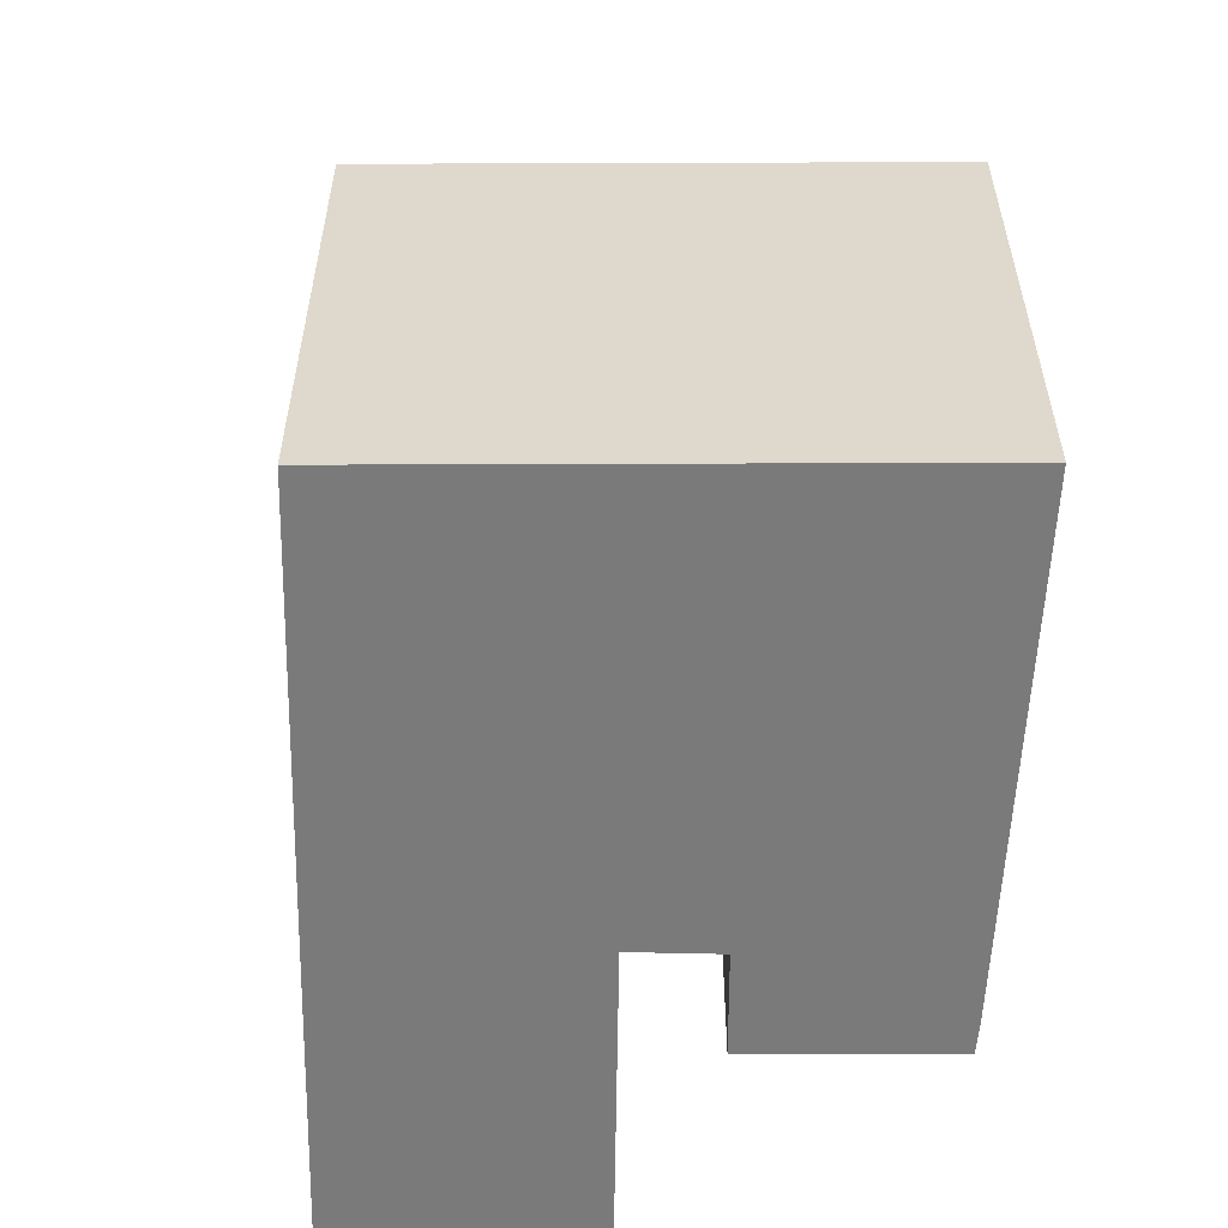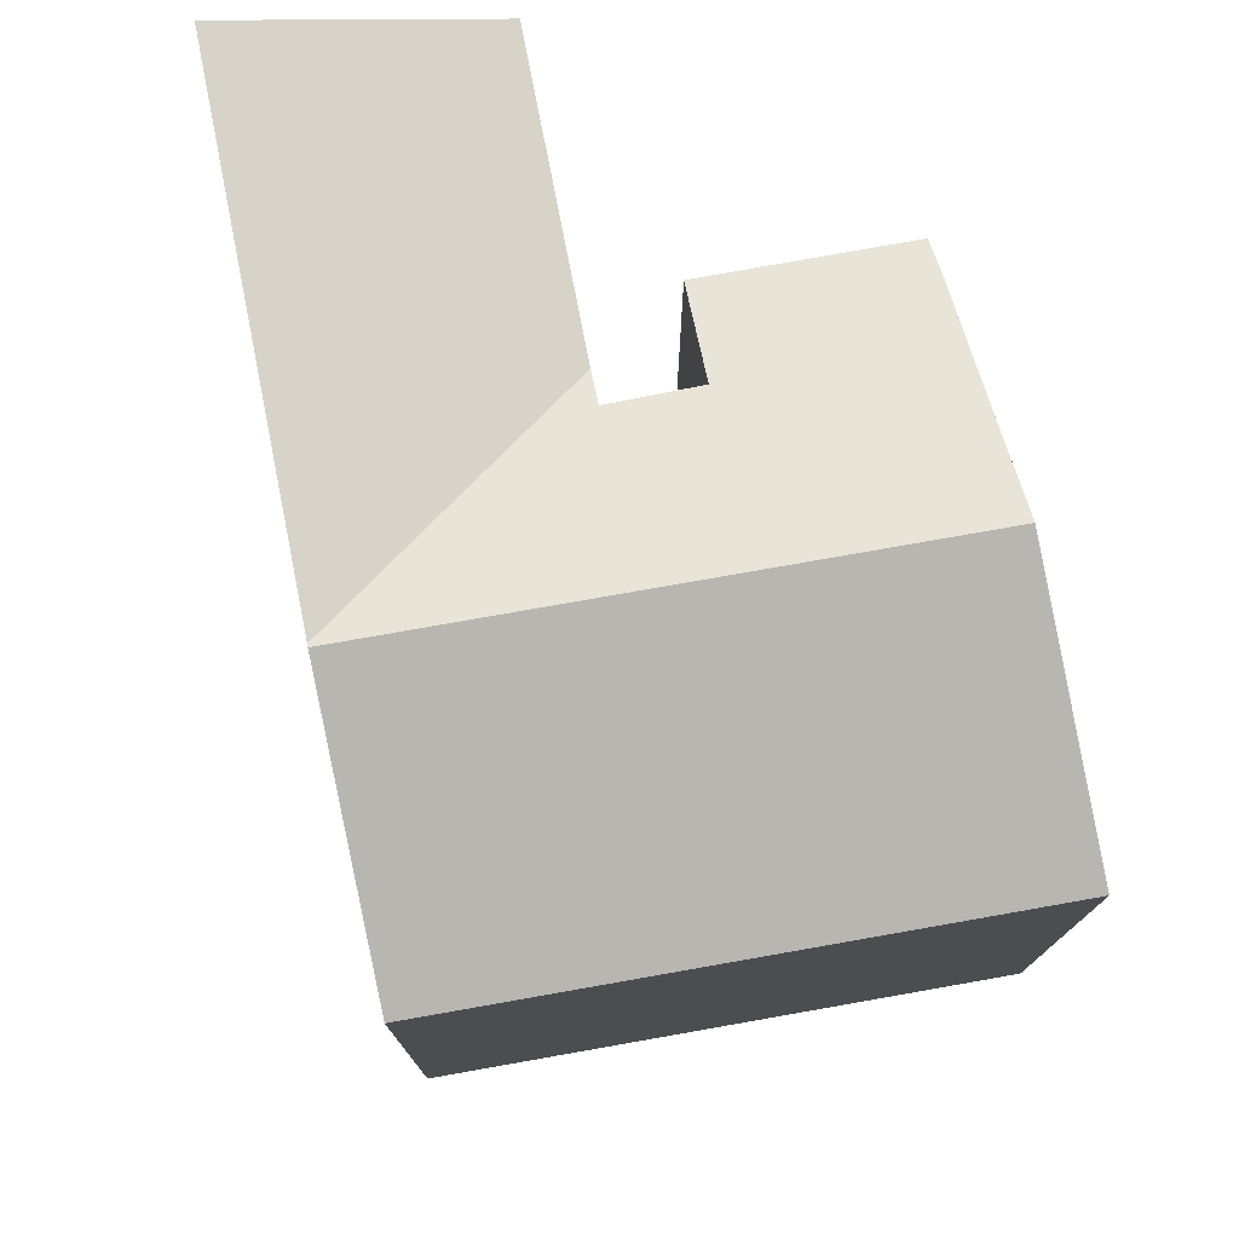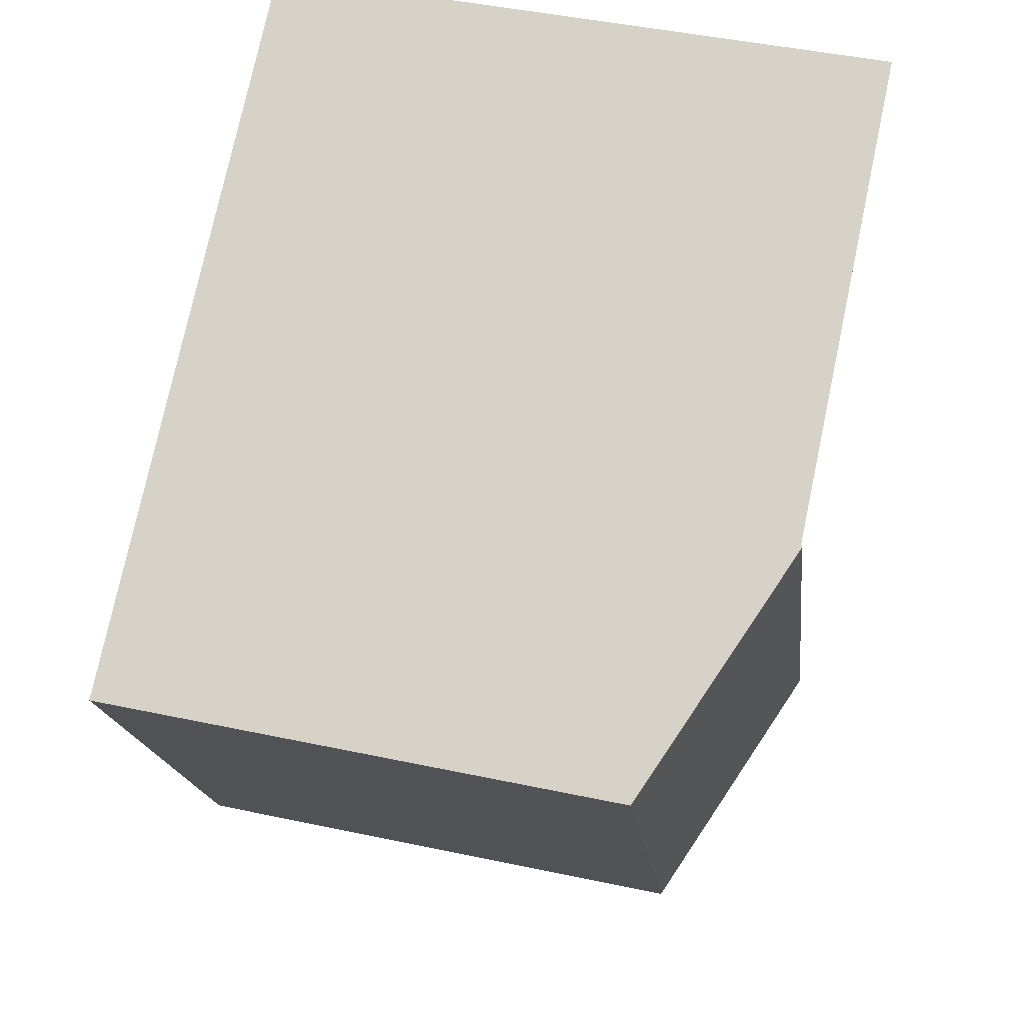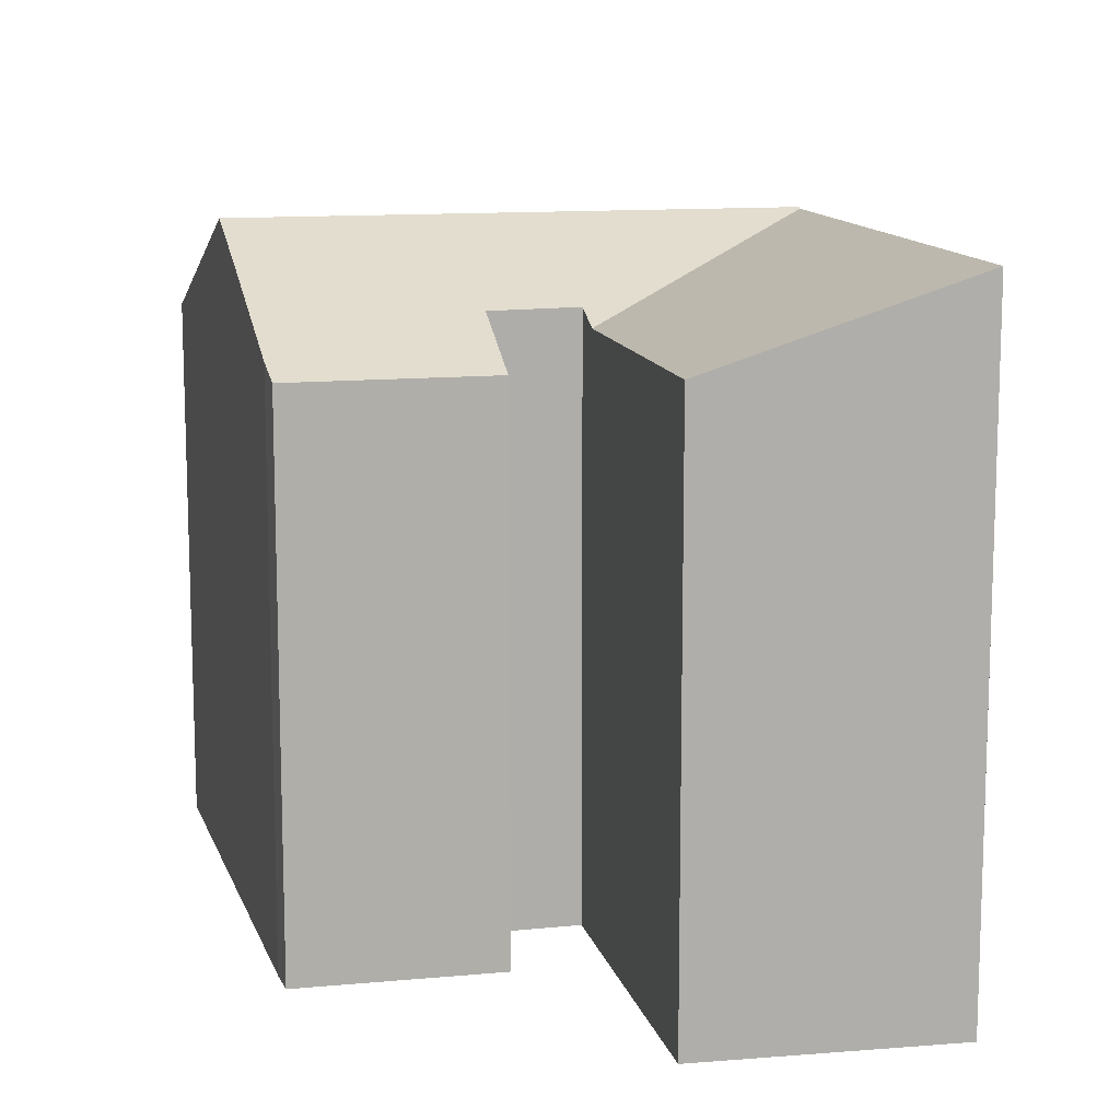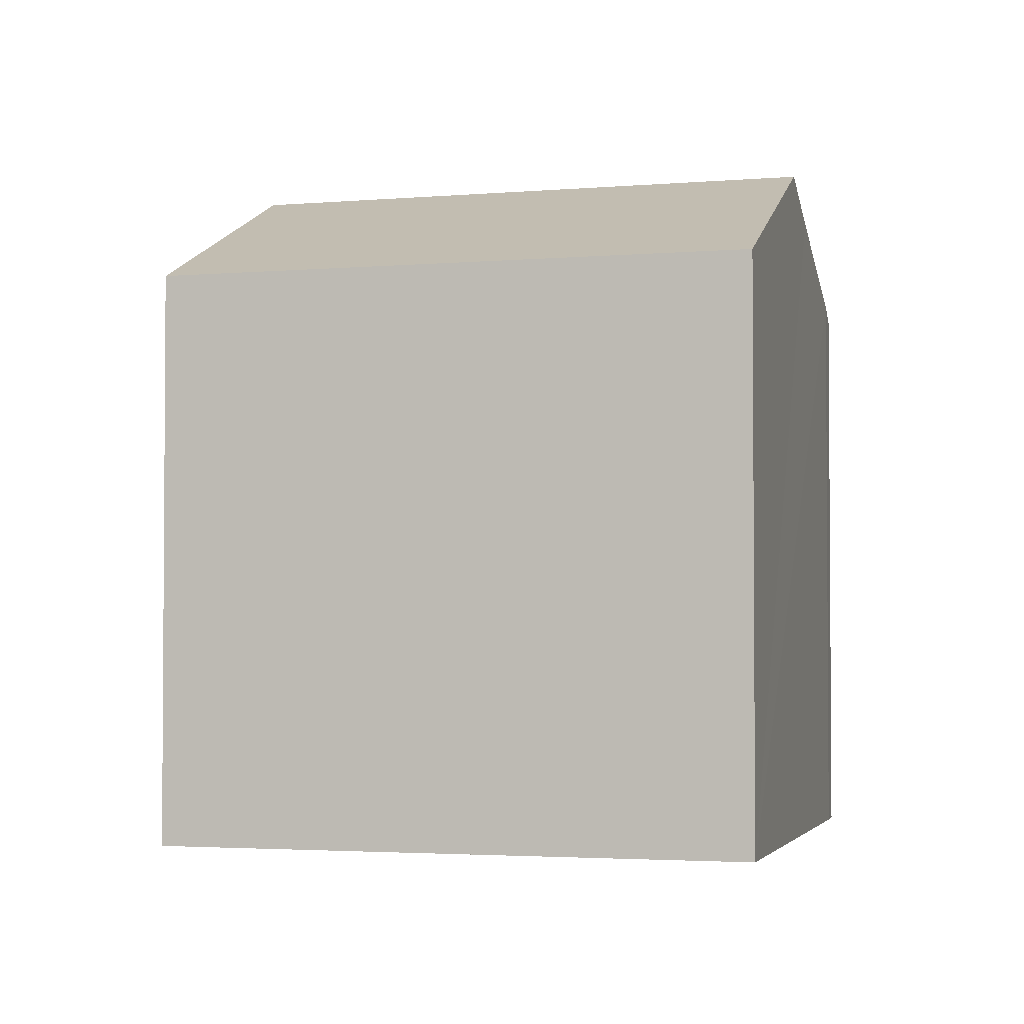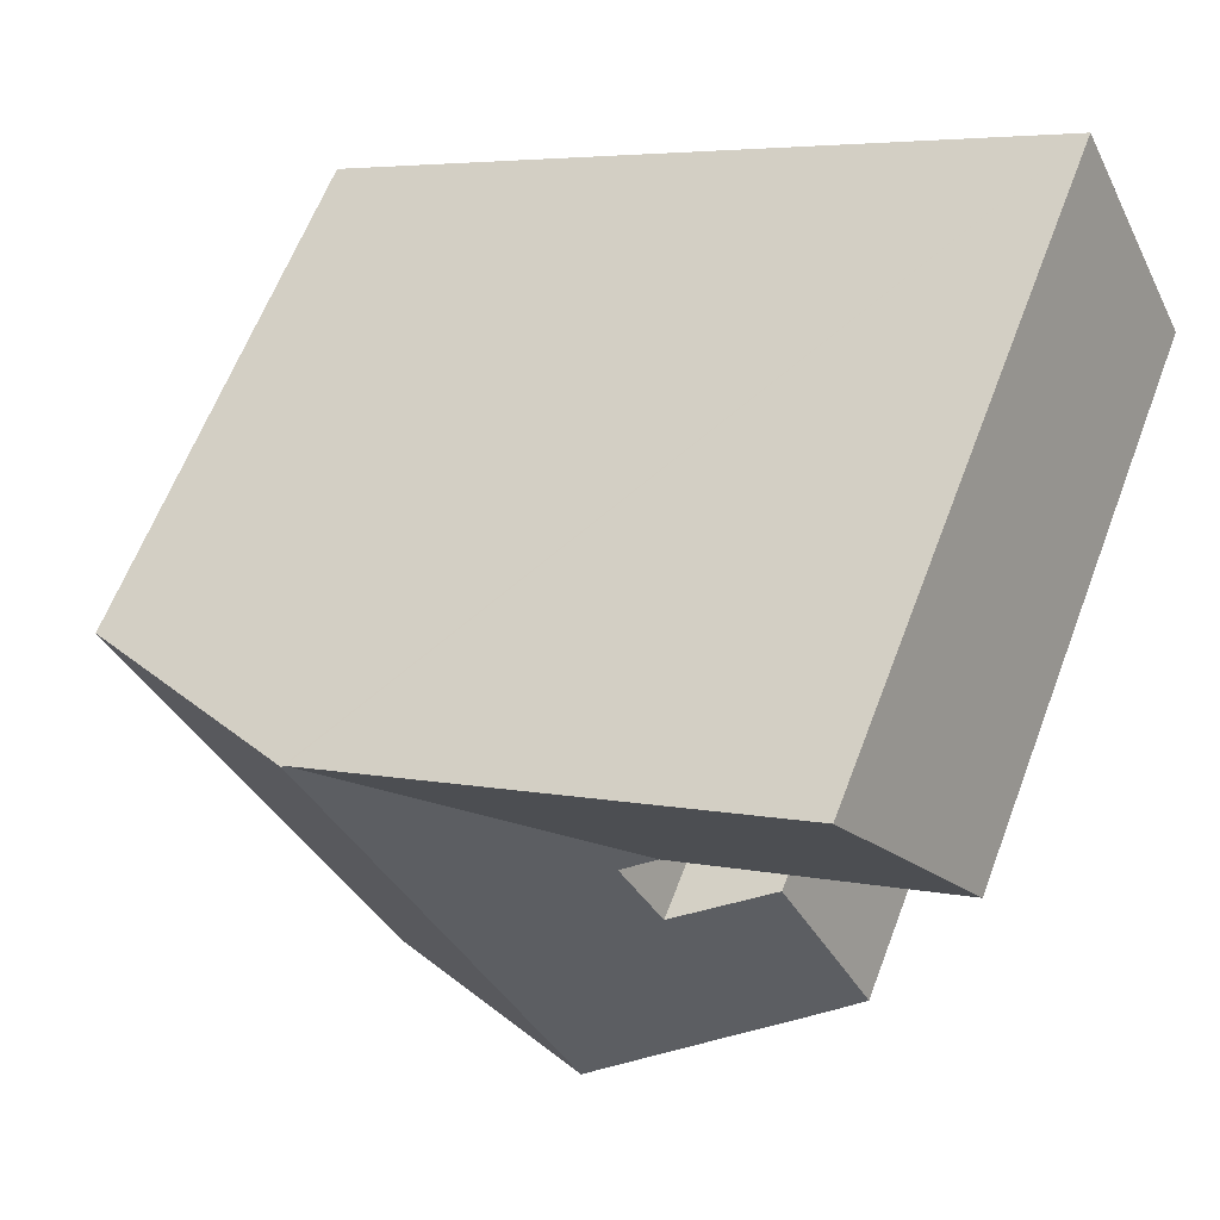
<metadata>
{"format":"obj","ext":"obj","renderer":"f3d","projection":"perspective","resolution":1024,"background":"white","views":[{"elev":-58.1,"azim":117.5,"up":"+Y"},{"elev":77.0,"azim":107.3,"up":"+Y"},{"elev":46.1,"azim":103.7,"up":"+Z"},{"elev":12.4,"azim":-74.7,"up":"+Y"},{"elev":-2.7,"azim":134.8,"up":"+Y"},{"elev":62.0,"azim":-159.3,"up":"+Z"}]}
</metadata>
<code>
v  9.477 15.2 -7.606
v  13.13 15.17 -0.346
v  13.21 15.2 -0.385
v  6.999 13.58 -3.773
v  6 13.56 -5.582
v  7.239 15.2 -11.94
v  3.868 12.57 -4.468
v  3.835 12.57 -4.532
v  1.69 12.57 -8.642
v  5.556 14.4 -10.94
v  2.349 12.88 -9.064
v  6.261 13.24 -3.375
v  18.62 12.68 -3.334
v  18.85 12.57 -3.459
v  15.12 12.57 -10.68
v  12.43 12.74 -15.03
v  12.77 12.57 -15.23
v  4.74 13.24 -2.555
v  0 13.23 8.1e-16
v  0.086 13.29 0.178
v  7.473 15.17 2.738
v  2.619 15.17 5.382
v  1.69 5.292e-16 -8.642
v  3.868 2.736e-16 -4.468
v  3.835 2.775e-16 -4.532
v  6.999 2.31e-16 -3.773
v  6 3.418e-16 -5.582
v  2.619 -3.296e-16 5.382
v  0 0 0
v  0.086 -1.09e-17 0.178
v  7.473 -1.677e-16 2.738
v  13.13 2.119e-17 -0.346
v  18.85 2.118e-16 -3.459
v  13.21 2.357e-17 -0.385
v  18.62 2.041e-16 -3.334
v  4.74 1.564e-16 -2.555
v  6.261 2.067e-16 -3.375
v  2.349 5.55e-16 -9.064
v  12.77 9.326e-16 -15.23
v  12.43 9.201e-16 -15.03
v  7.239 7.312e-16 -11.94
v  5.556 6.699e-16 -10.94
v  15.12 6.54e-16 -10.68
g defaultobject
f 1 2 3
f 2 1 4
f 4 1 5
f 5 1 6
f 5 6 7
f 7 6 8
f 8 6 9
f 9 6 10
f 9 10 11
f 12 2 4
f 13 1 3
f 1 13 14
f 1 14 15
f 1 15 6
f 6 15 16
f 16 15 17
f 18 2 12
f 2 18 19
f 2 19 20
f 2 20 21
f 21 20 22
f 23 8 9
f 8 23 7
f 7 23 24
f 24 23 25
f 5 26 4
f 26 5 27
f 20 28 22
f 28 20 19
f 28 19 29
f 28 29 30
f 7 27 5
f 27 7 24
f 28 21 22
f 21 28 2
f 2 28 3
f 3 28 13
f 13 28 31
f 13 31 14
f 14 31 32
f 14 32 33
f 33 32 34
f 33 34 35
f 26 12 4
f 12 26 18
f 18 26 19
f 19 26 36
f 19 36 29
f 36 26 37
f 38 9 11
f 9 38 23
f 39 16 17
f 16 39 6
f 6 39 10
f 10 39 11
f 11 39 38
f 38 39 40
f 38 40 41
f 38 41 42
f 33 15 14
f 15 33 17
f 17 33 39
f 39 33 43
f 32 26 27
f 26 32 31
f 26 31 37
f 37 31 36
f 36 31 29
f 29 31 28
f 29 28 30
f 43 40 39
f 40 43 41
f 41 43 33
f 41 33 35
f 41 35 34
f 41 34 42
f 42 34 32
f 42 32 38
f 38 32 27
f 38 27 24
f 38 24 25
f 38 25 23

</code>
